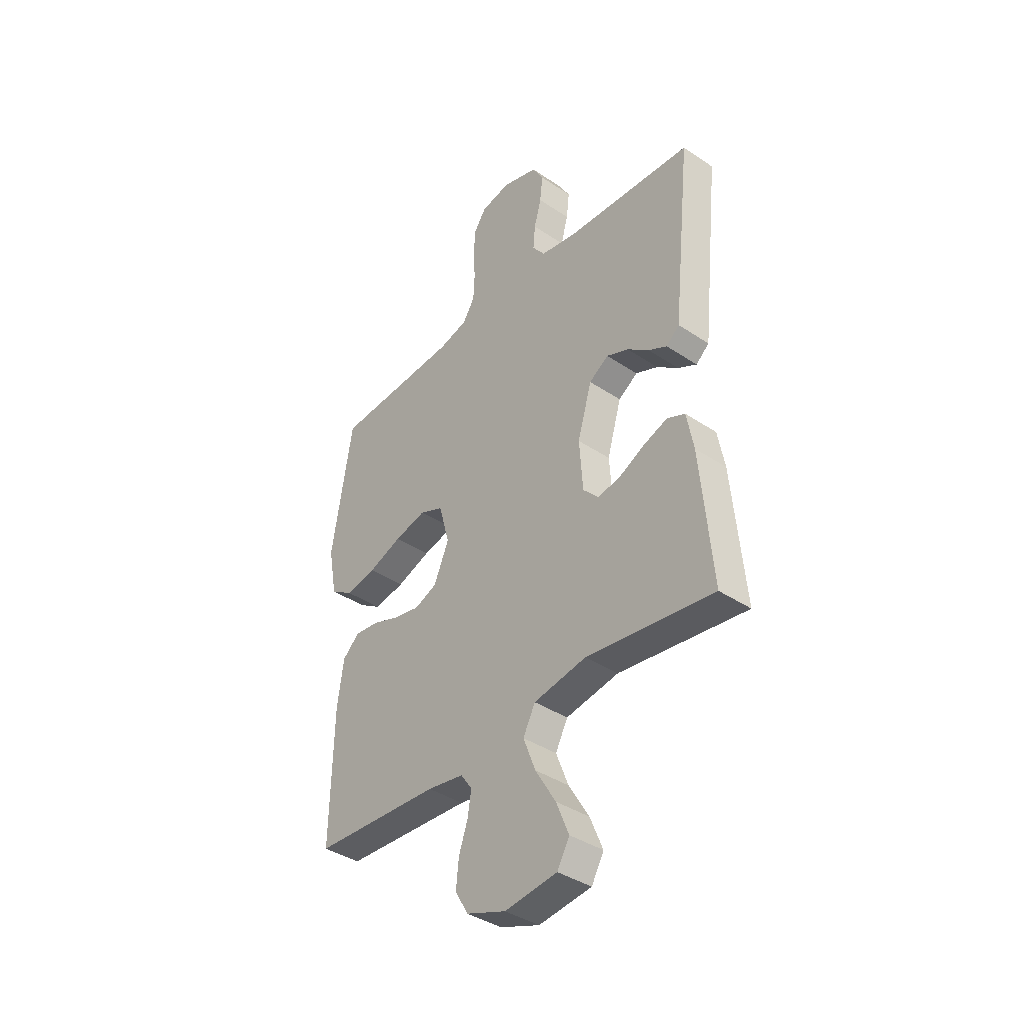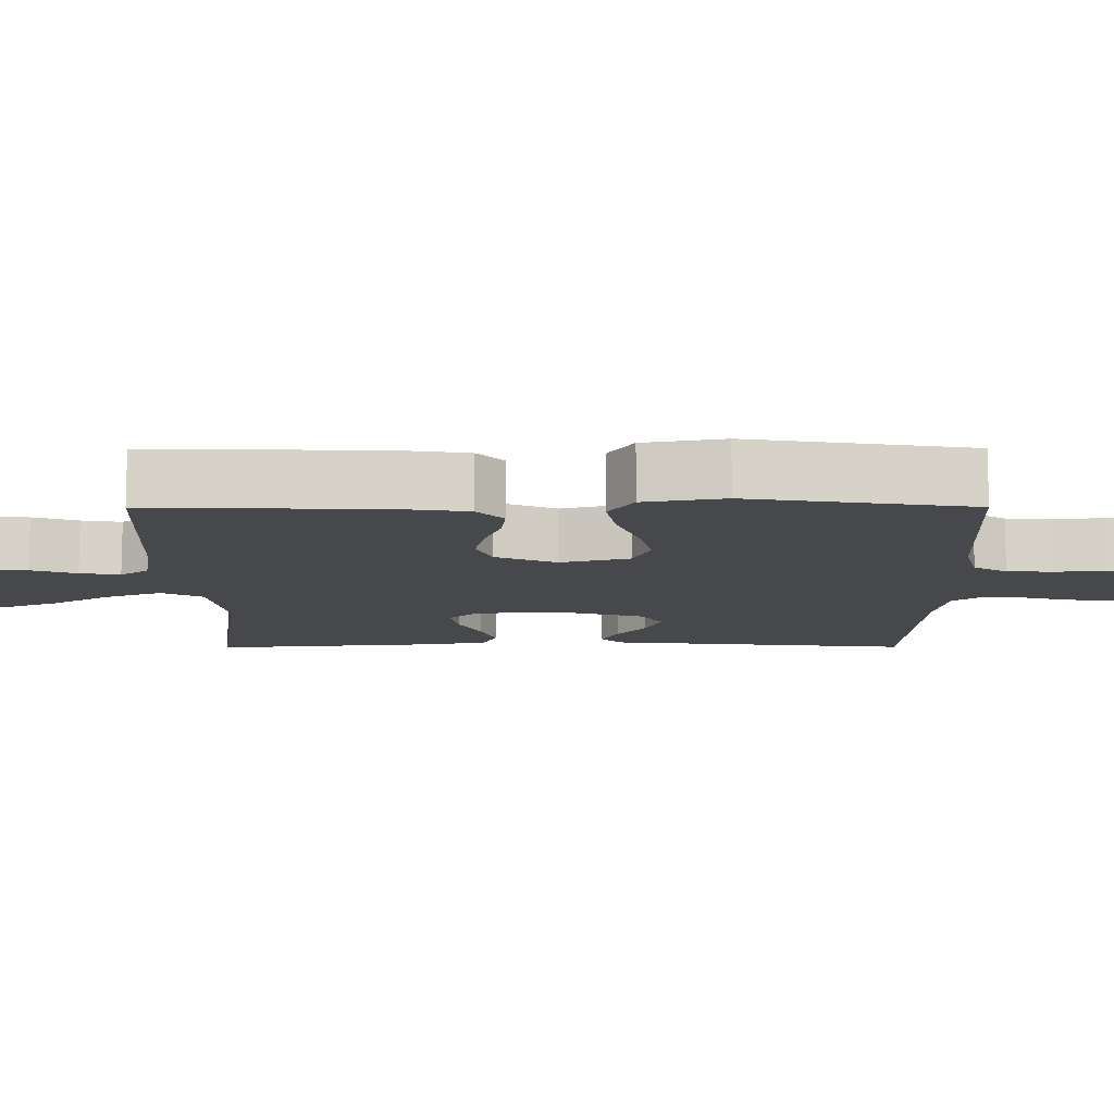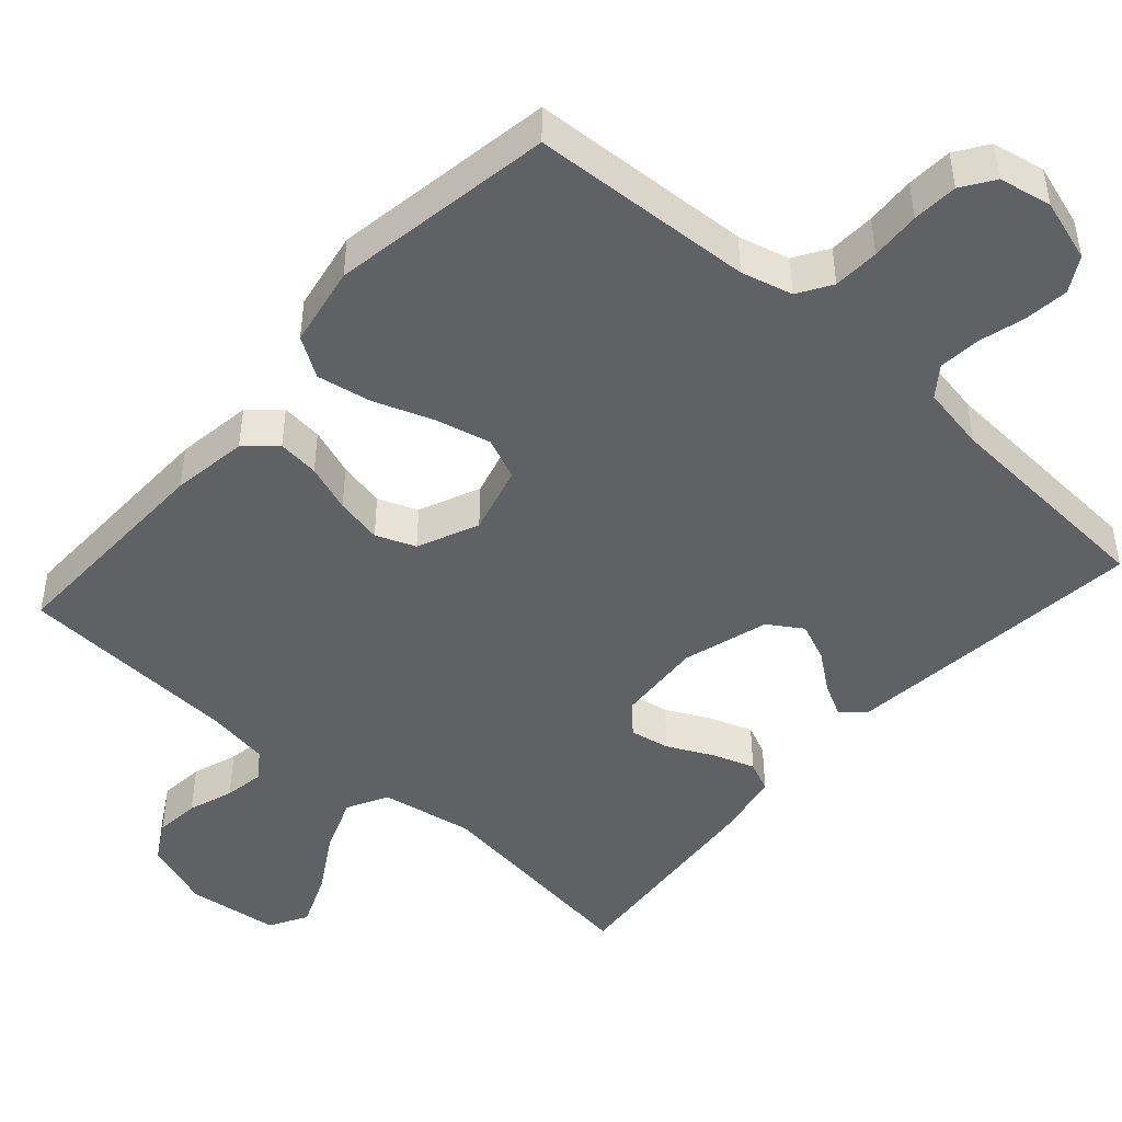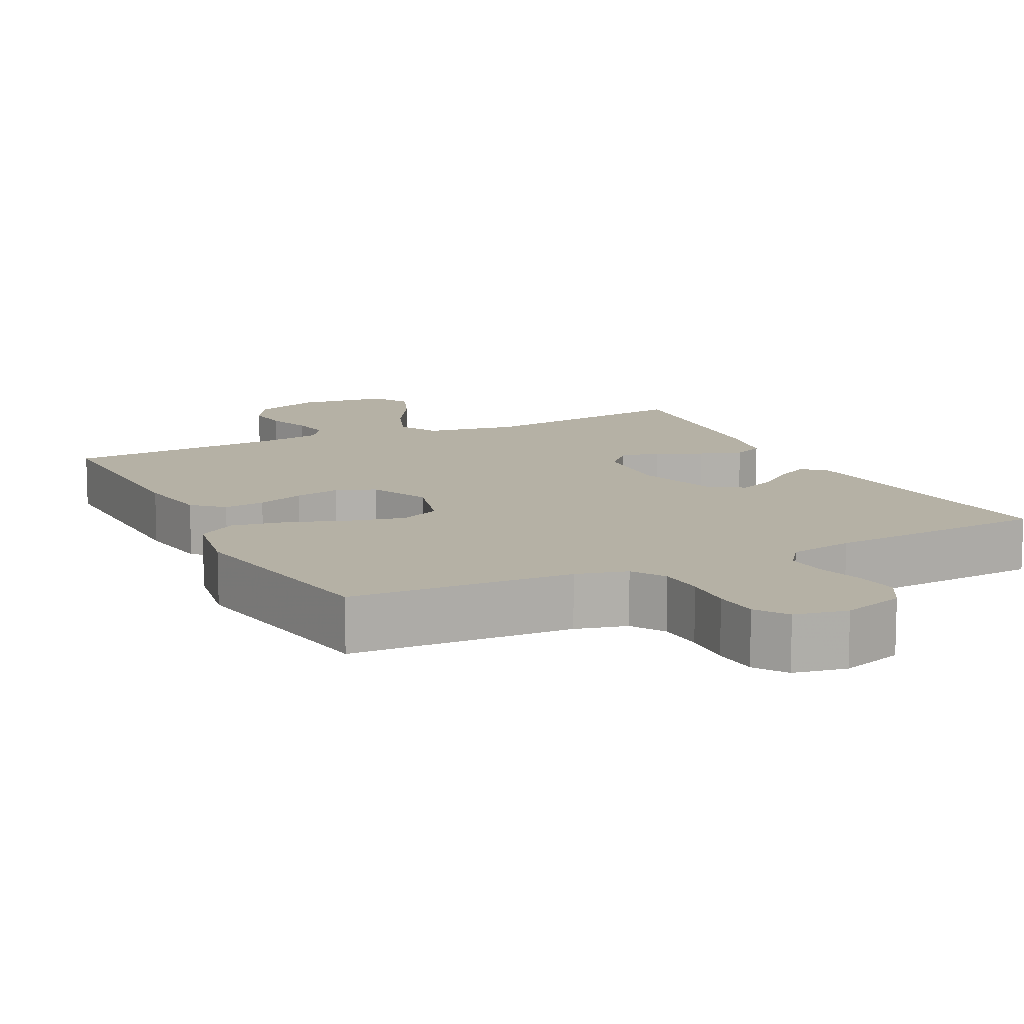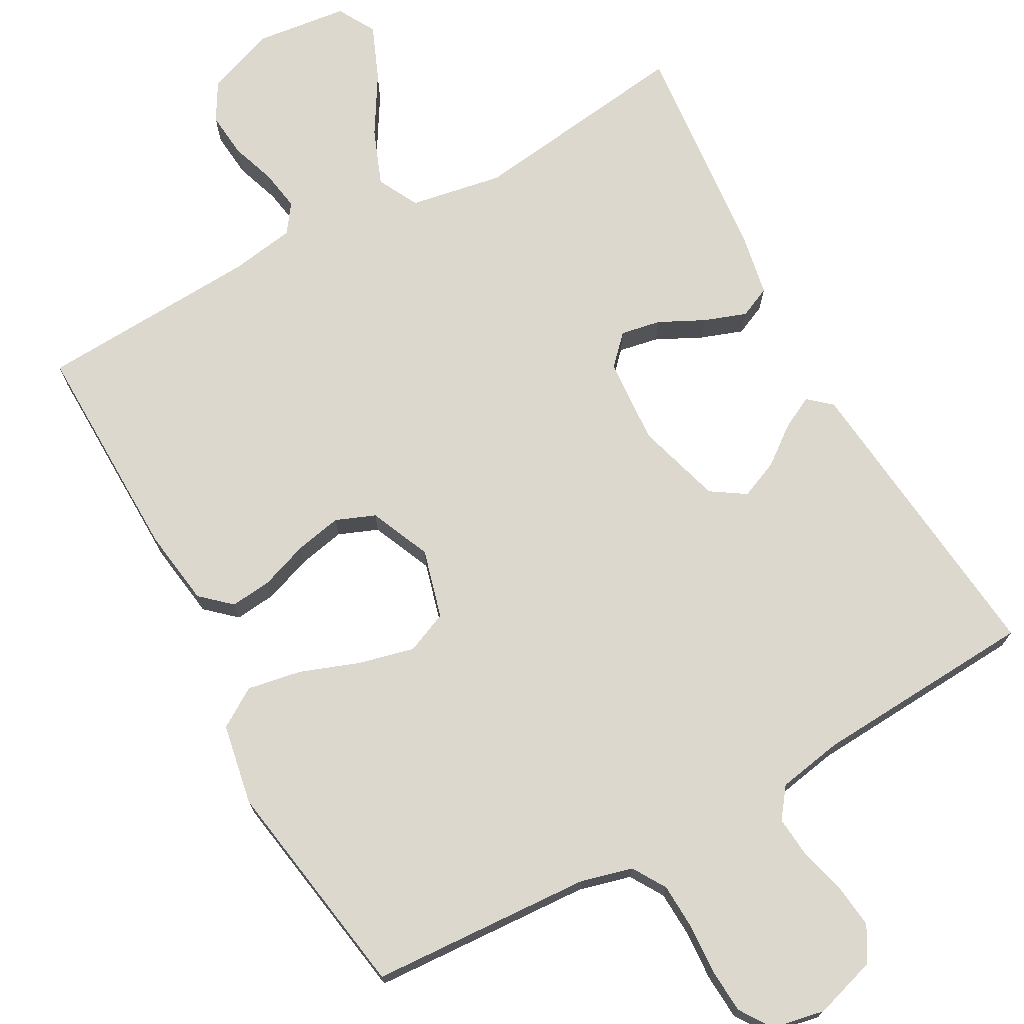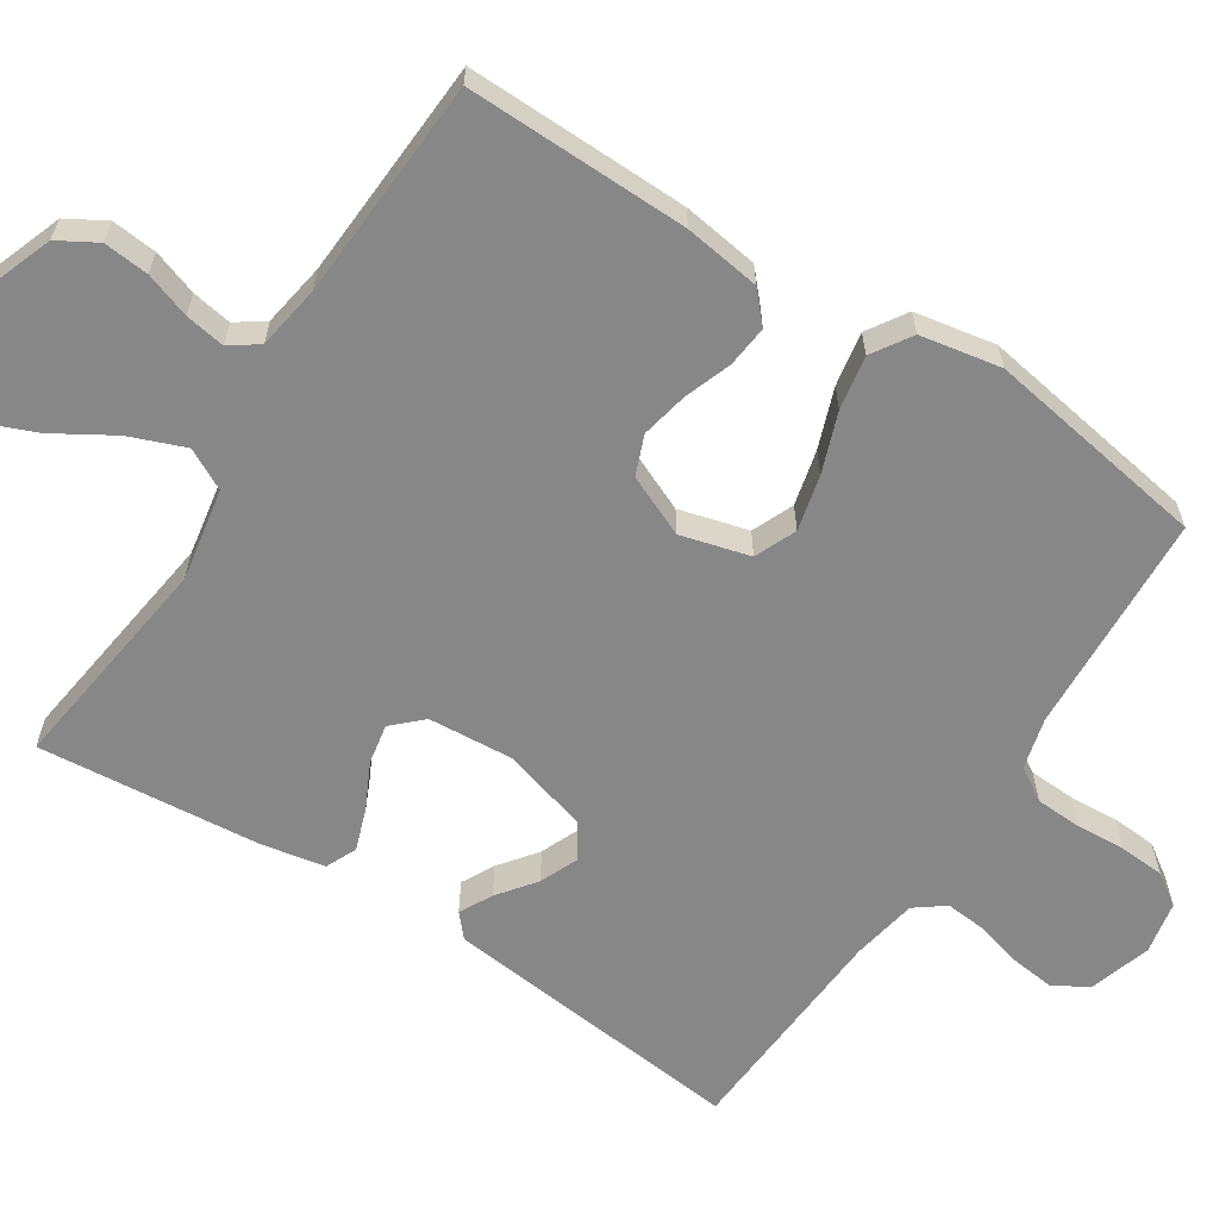
<metadata>
{"format":"obj","ext":"obj","renderer":"f3d","projection":"perspective","resolution":1024,"background":"white","views":[{"elev":-39.1,"azim":50.0,"up":"+Z"},{"elev":-11.1,"azim":-89.7,"up":"+Y"},{"elev":-46.5,"azim":-41.6,"up":"+Y"},{"elev":11.8,"azim":-26.7,"up":"+Y"},{"elev":72.6,"azim":-28.7,"up":"+Y"},{"elev":-62.4,"azim":-122.8,"up":"+Y"}]}
</metadata>
<code>
v -0.5 0.07 0.5
v -0.2 0.07 0.516
v -0.131 0.07 0.534
v -0.103 0.07 0.579
v -0.1 0.07 0.641
v -0.104 0.07 0.708
v -0.1 0.07 0.769
v -0.071 0.07 0.812
v 0 0.07 0.826
v 0.084 0.07 0.8
v 0.111 0.07 0.753
v 0.104 0.07 0.693
v 0.087 0.07 0.631
v 0.082 0.07 0.575
v 0.112 0.07 0.535
v 0.2 0.07 0.519
v 0.5 0.07 0.5
v 0.468 0.07 0.2
v 0.456 0.07 0.088
v 0.425 0.07 0.061
v 0.381 0.07 0.084
v 0.33 0.07 0.123
v 0.278 0.07 0.145
v 0.232 0.07 0.115
v 0.198 0.07 0
v 0.206 0.07 -0.116
v 0.243 0.07 -0.155
v 0.297 0.07 -0.145
v 0.358 0.07 -0.115
v 0.415 0.07 -0.095
v 0.457 0.07 -0.114
v 0.473 0.07 -0.2
v 0.5 0.07 -0.5
v 0.2 0.07 -0.46
v 0.075 0.07 -0.482
v 0.046 0.07 -0.537
v 0.075 0.07 -0.612
v 0.123 0.07 -0.692
v 0.153 0.07 -0.765
v 0.124 0.07 -0.816
v 0 0.07 -0.831
v -0.093 0.07 -0.797
v -0.123 0.07 -0.745
v -0.117 0.07 -0.684
v -0.096 0.07 -0.623
v -0.087 0.07 -0.569
v -0.114 0.07 -0.531
v -0.2 0.07 -0.517
v -0.5 0.07 -0.5
v -0.494 0.07 -0.2
v -0.479 0.07 -0.097
v -0.439 0.07 -0.061
v -0.383 0.07 -0.067
v -0.319 0.07 -0.09
v -0.256 0.07 -0.103
v -0.203 0.07 -0.082
v -0.167 0.07 0
v -0.192 0.07 0.093
v -0.248 0.07 0.117
v -0.323 0.07 0.099
v -0.403 0.07 0.07
v -0.476 0.07 0.057
v -0.529 0.07 0.091
v -0.549 0.07 0.2
v -0.5 0 0.5
v -0.2 0 0.516
v -0.131 0 0.534
v -0.103 0 0.579
v -0.1 0 0.641
v -0.104 0 0.708
v -0.1 0 0.769
v -0.071 0 0.812
v 0 0 0.826
v 0.084 0 0.8
v 0.111 0 0.753
v 0.104 0 0.693
v 0.087 0 0.631
v 0.082 0 0.575
v 0.112 0 0.535
v 0.2 0 0.519
v 0.5 0 0.5
v 0.468 0 0.2
v 0.456 0 0.088
v 0.425 0 0.061
v 0.381 0 0.084
v 0.33 0 0.123
v 0.278 0 0.145
v 0.232 0 0.115
v 0.198 0 0
v 0.206 0 -0.116
v 0.243 0 -0.155
v 0.297 0 -0.145
v 0.358 0 -0.115
v 0.415 0 -0.095
v 0.457 0 -0.114
v 0.473 0 -0.2
v 0.5 0 -0.5
v 0.2 0 -0.46
v 0.075 0 -0.482
v 0.046 0 -0.537
v 0.075 0 -0.612
v 0.123 0 -0.692
v 0.153 0 -0.765
v 0.124 0 -0.816
v 0 0 -0.831
v -0.093 0 -0.797
v -0.123 0 -0.745
v -0.117 0 -0.684
v -0.096 0 -0.623
v -0.087 0 -0.569
v -0.114 0 -0.531
v -0.2 0 -0.517
v -0.5 0 -0.5
v -0.494 0 -0.2
v -0.479 0 -0.097
v -0.439 0 -0.061
v -0.383 0 -0.067
v -0.319 0 -0.09
v -0.256 0 -0.103
v -0.203 0 -0.082
v -0.167 0 0
v -0.192 0 0.093
v -0.248 0 0.117
v -0.323 0 0.099
v -0.403 0 0.07
v -0.476 0 0.057
v -0.529 0 0.091
v -0.549 0 0.2
f 64 1 2
f 63 64 2
f 62 63 2
f 61 62 2
f 60 61 2
f 59 60 2 3
f 58 59 3 4
f 57 58 4
f 52 53 54
f 51 52 54
f 50 51 54
f 49 50 54
f 48 49 54
f 47 48 54 55
f 46 47 55 56
f 43 44 45
f 42 43 45
f 41 42 45
f 40 41 45
f 39 40 45
f 38 39 45
f 37 38 45
f 36 37 45 46
f 46 56 57
f 36 46 57
f 35 36 57
f 32 33 34
f 31 32 34
f 30 31 34
f 29 30 34
f 28 29 34
f 27 28 34 35
f 20 21 22
f 19 20 22
f 18 19 22
f 17 18 22
f 16 17 22
f 15 16 22 23
f 14 15 23 24
f 11 12 13
f 10 11 13
f 9 10 13
f 8 9 13
f 7 8 13
f 6 7 13
f 5 6 13
f 4 5 13 14
f 14 24 25
f 4 14 25
f 57 4 25
f 26 27 35 57
f 25 26 57
f 66 65 128
f 66 128 127
f 66 127 126
f 66 126 125
f 66 125 124
f 67 66 124 123
f 68 67 123 122
f 68 122 121
f 118 117 116
f 118 116 115
f 118 115 114
f 118 114 113
f 118 113 112
f 119 118 112 111
f 120 119 111 110
f 109 108 107
f 109 107 106
f 109 106 105
f 109 105 104
f 109 104 103
f 109 103 102
f 109 102 101
f 110 109 101 100
f 121 120 110
f 121 110 100
f 121 100 99
f 98 97 96
f 98 96 95
f 98 95 94
f 98 94 93
f 98 93 92
f 99 98 92 91
f 86 85 84
f 86 84 83
f 86 83 82
f 86 82 81
f 86 81 80
f 87 86 80 79
f 88 87 79 78
f 77 76 75
f 77 75 74
f 77 74 73
f 77 73 72
f 77 72 71
f 77 71 70
f 77 70 69
f 78 77 69 68
f 89 88 78
f 89 78 68
f 89 68 121
f 121 99 91 90
f 121 90 89
f 1 65 66 2
f 2 66 67 3
f 3 67 68 4
f 4 68 69 5
f 5 69 70 6
f 6 70 71 7
f 7 71 72 8
f 8 72 73 9
f 9 73 74 10
f 10 74 75 11
f 11 75 76 12
f 12 76 77 13
f 13 77 78 14
f 14 78 79 15
f 15 79 80 16
f 16 80 81 17
f 17 81 82 18
f 18 82 83 19
f 19 83 84 20
f 20 84 85 21
f 21 85 86 22
f 22 86 87 23
f 23 87 88 24
f 24 88 89 25
f 25 89 90 26
f 26 90 91 27
f 27 91 92 28
f 28 92 93 29
f 29 93 94 30
f 30 94 95 31
f 31 95 96 32
f 32 96 97 33
f 33 97 98 34
f 34 98 99 35
f 35 99 100 36
f 36 100 101 37
f 37 101 102 38
f 38 102 103 39
f 39 103 104 40
f 40 104 105 41
f 41 105 106 42
f 42 106 107 43
f 43 107 108 44
f 44 108 109 45
f 45 109 110 46
f 46 110 111 47
f 47 111 112 48
f 48 112 113 49
f 49 113 114 50
f 50 114 115 51
f 51 115 116 52
f 52 116 117 53
f 53 117 118 54
f 54 118 119 55
f 55 119 120 56
f 56 120 121 57
f 57 121 122 58
f 58 122 123 59
f 59 123 124 60
f 60 124 125 61
f 61 125 126 62
f 62 126 127 63
f 63 127 128 64
f 64 128 65 1

</code>
